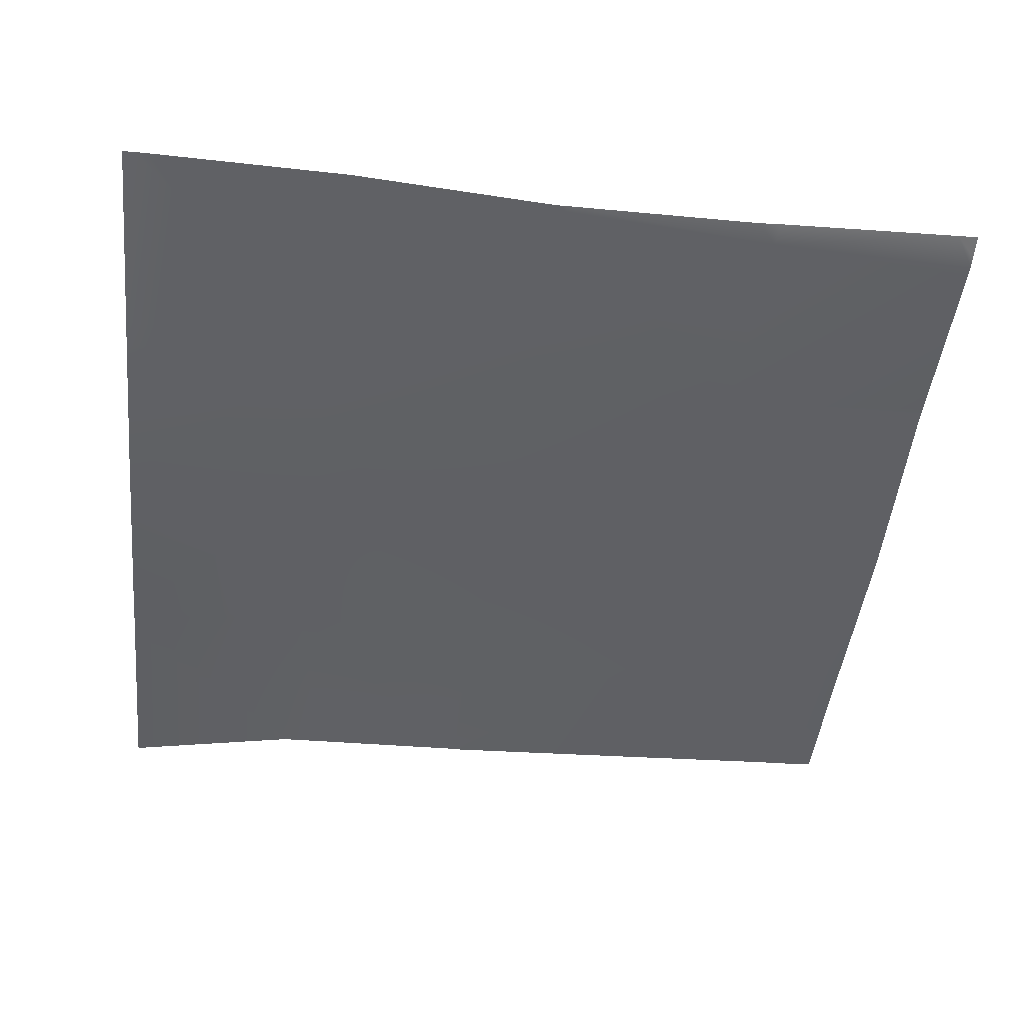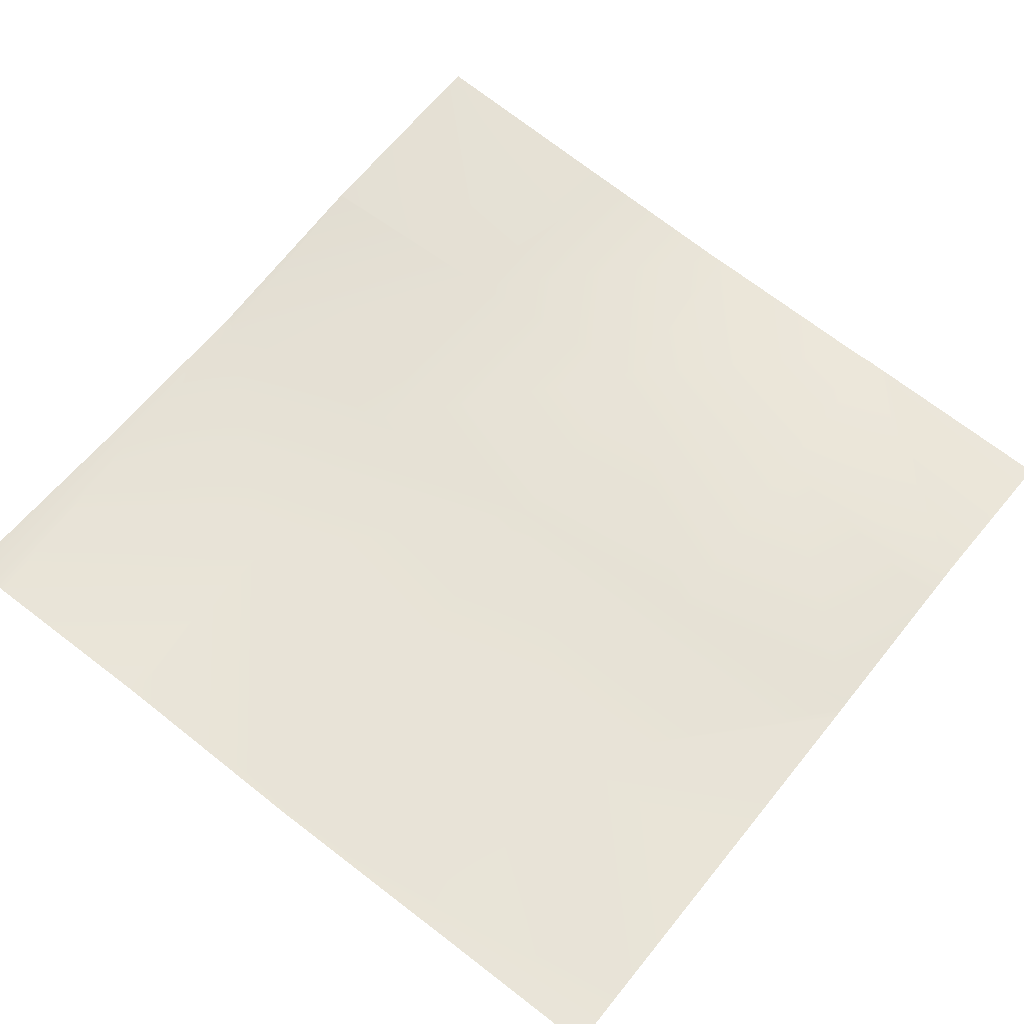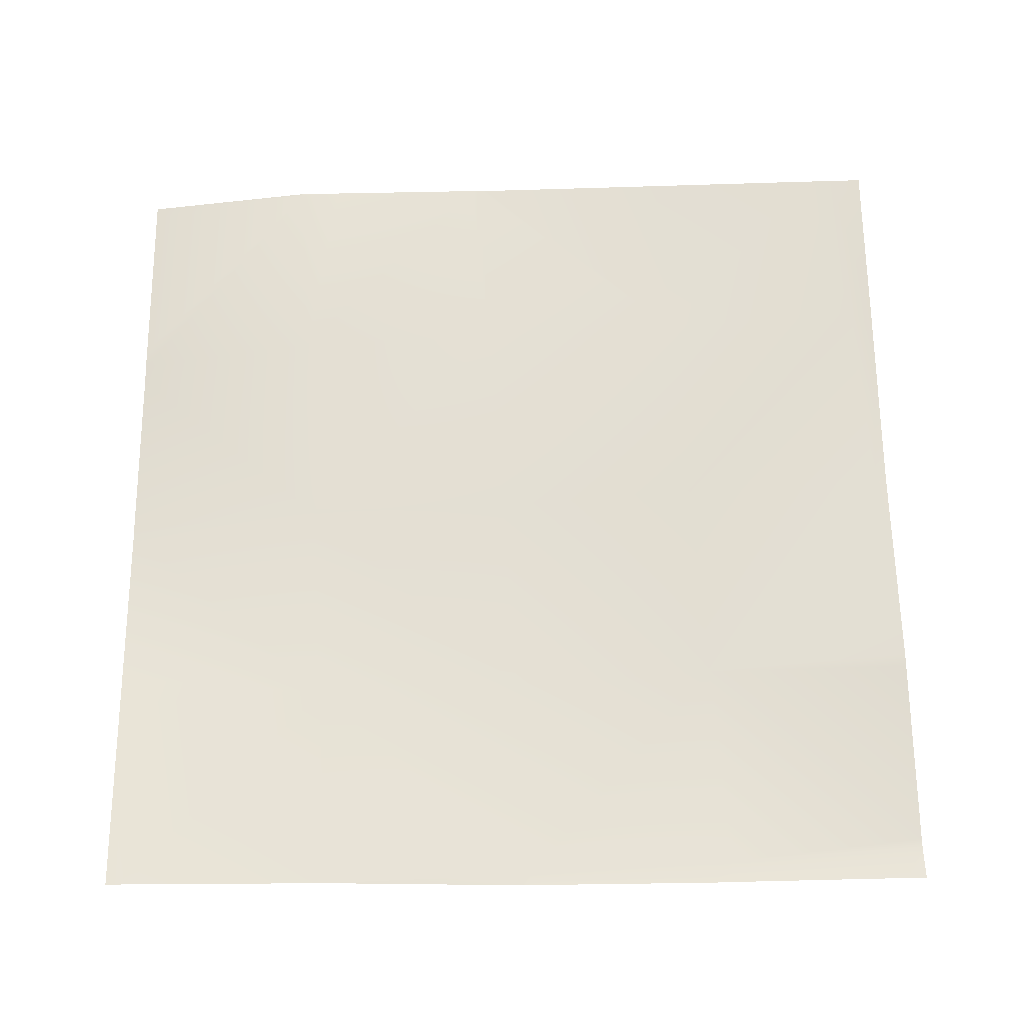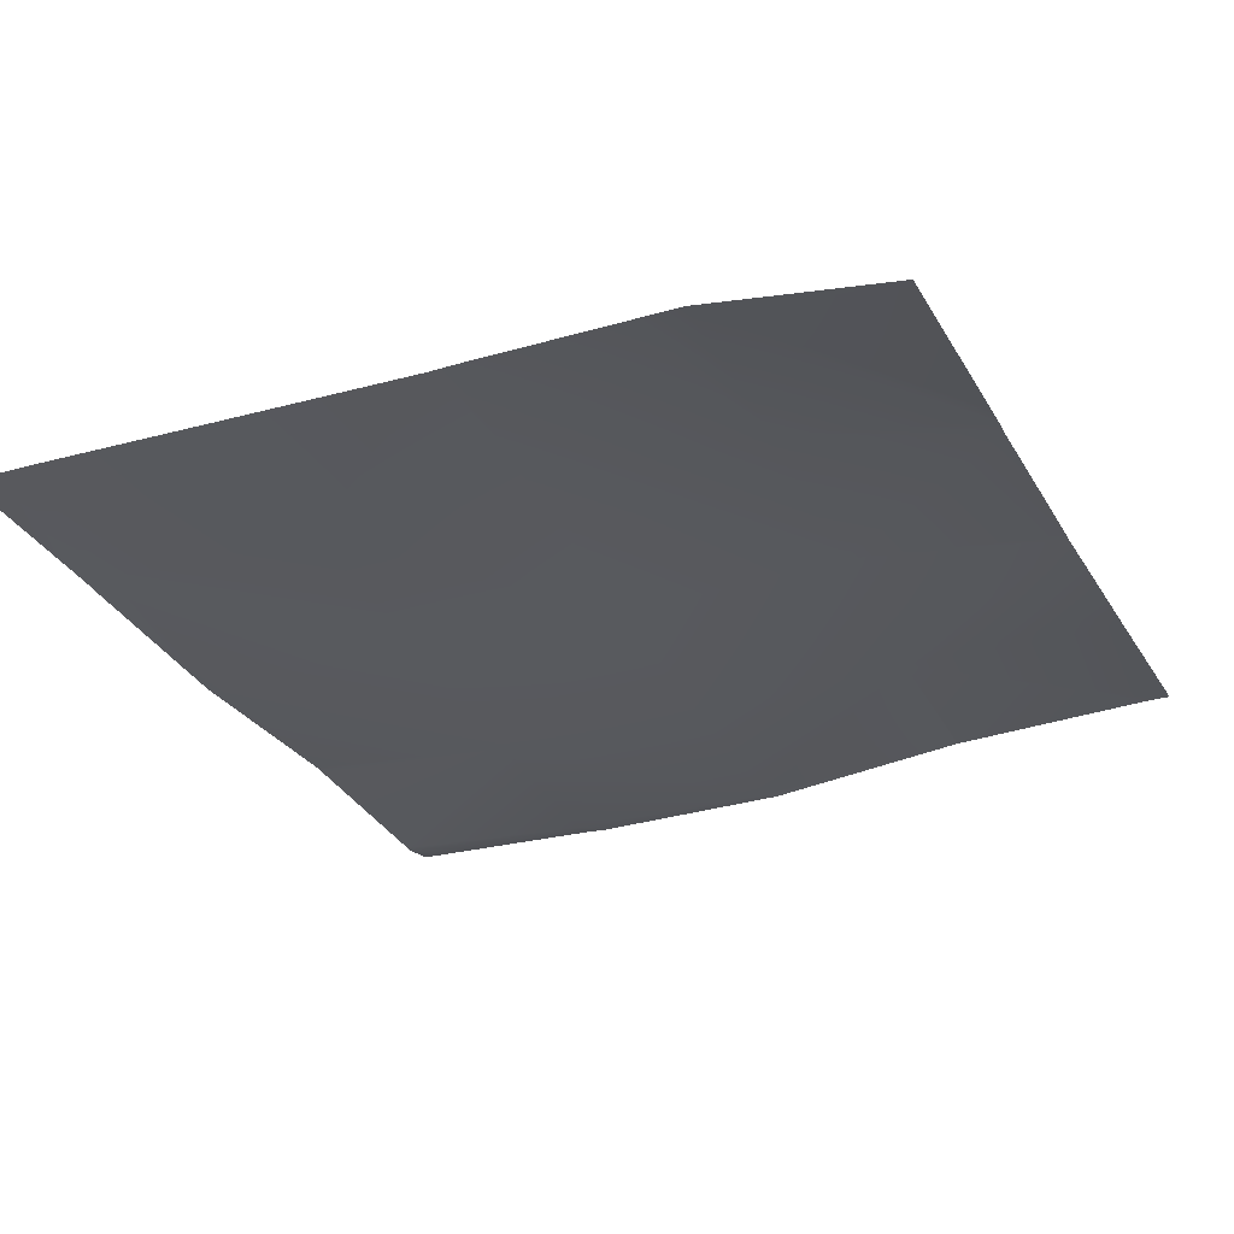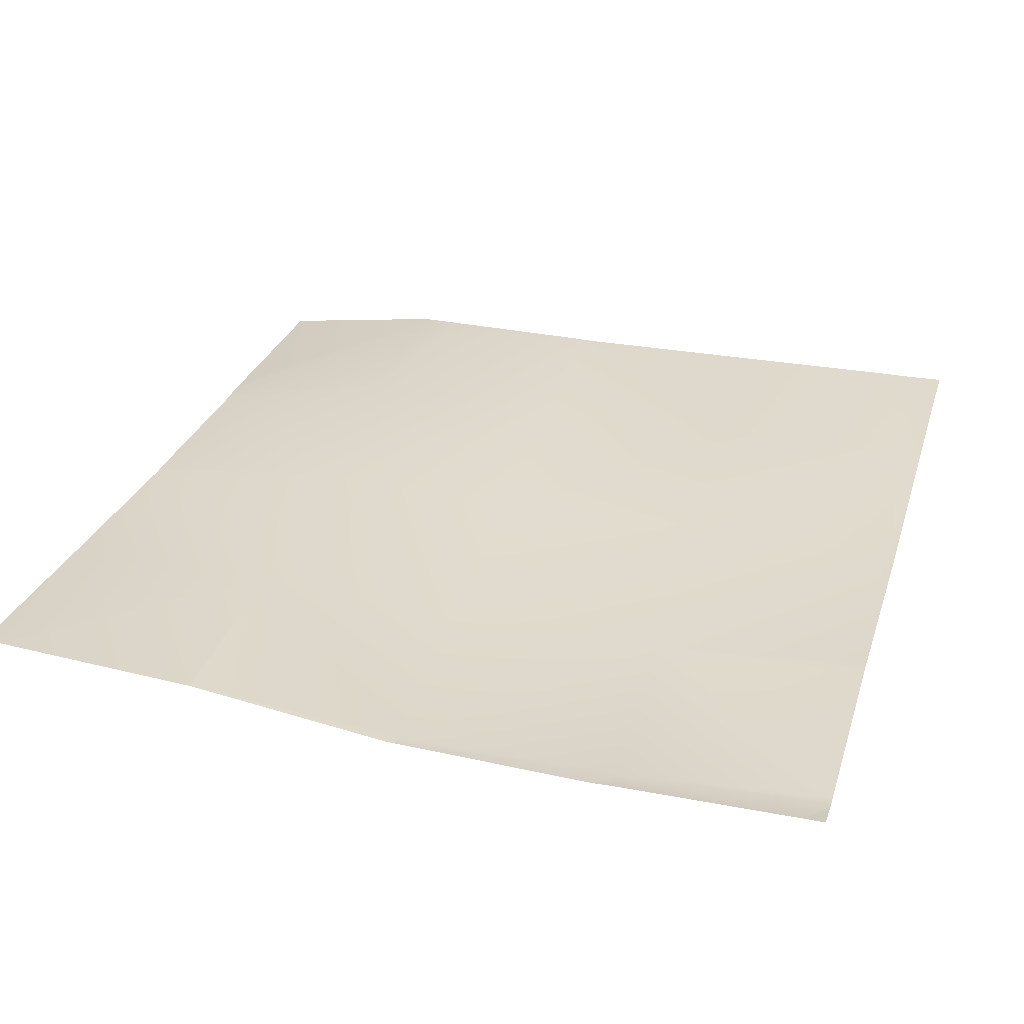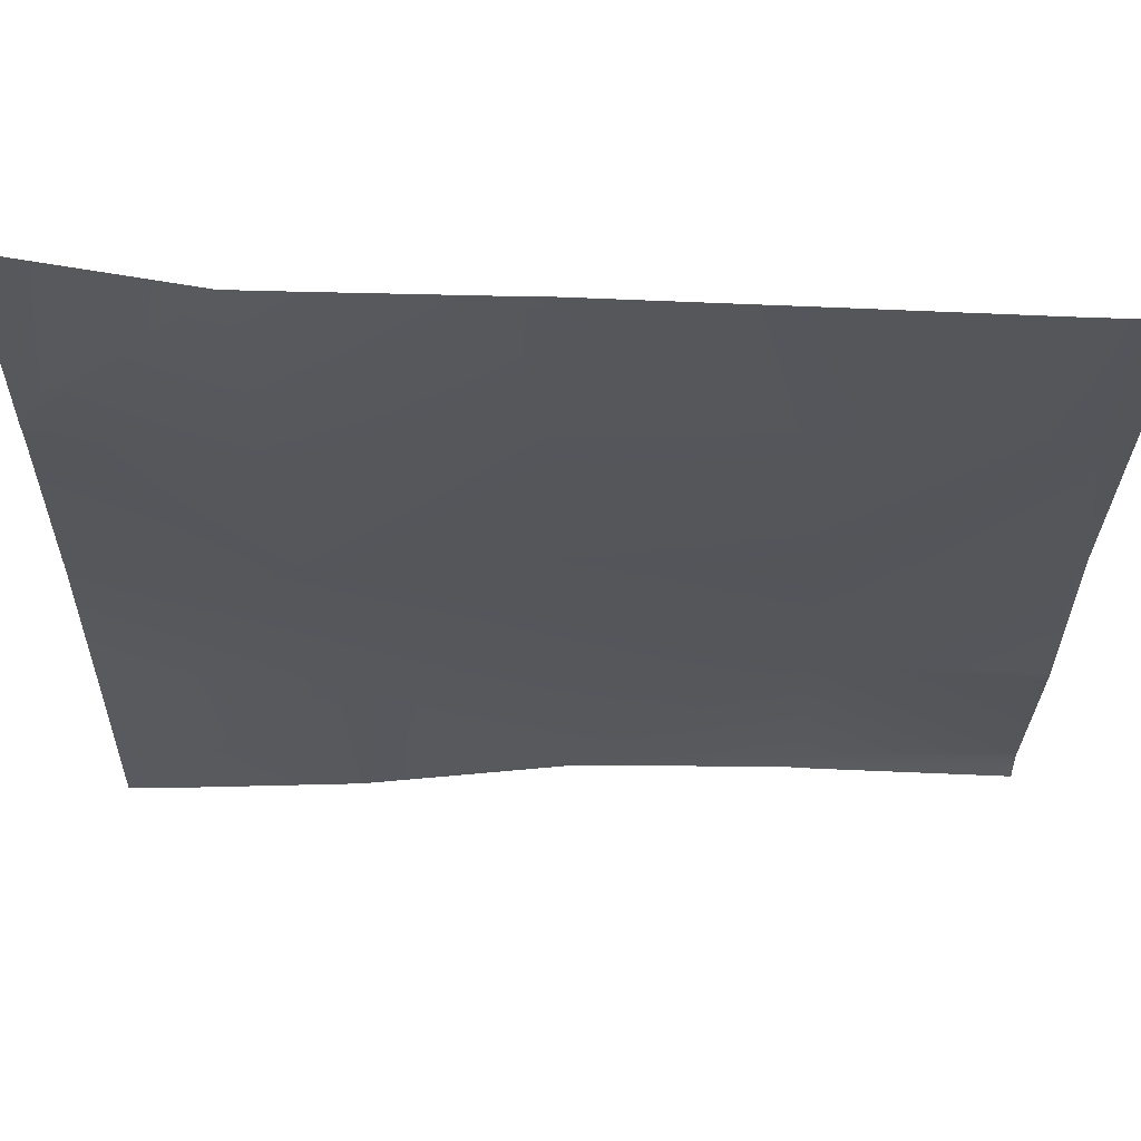
<metadata>
{"format":"obj","ext":"obj","renderer":"f3d","projection":"perspective","resolution":1024,"background":"white","views":[{"elev":-46.1,"azim":174.4,"up":"+Y"},{"elev":62.7,"azim":-51.4,"up":"+Y"},{"elev":65.6,"azim":179.0,"up":"+Y"},{"elev":-28.8,"azim":23.9,"up":"+Y"},{"elev":32.0,"azim":-163.3,"up":"+Y"},{"elev":63.0,"azim":-178.9,"up":"+Z"}]}
</metadata>
<code>
v 512 6.646 -605
v 512 6.754 -603.1
v 512.1 6.753 -603
v 545.4 4.971 -640
v 542.1 5.153 -640
v 542.3 4.578 -636.6
v 544 4.635 -604.7
v 574.2 5.191 -638.3
v 512 5.045 -635
v 515 5.812 -640
v 512 5.327 -636.7
v 512 5.888 -640
v 512 5.049 -633.5
v 512 6.755 -603
v 512 6.752 -602.9
v 513.8 5.639 -571.1
v 545.7 6.833 -572.8
v 512 5.682 -571
v 512 7.184 -542.3
v 515.5 7.273 -539.2
v 574.1 5.367 -640
v 606.2 8.823 -640
v 606.2 8.823 -640
v 575.8 5.379 -640
v 606.2 8.825 -640
v 606.4 8.835 -640
v 607.8 7.158 -608.1
v 575.9 4.804 -606.4
v 636.6 10.16 -640
v 638.2 10.17 -640
v 639.8 7.583 -609.8
v 577.6 5.546 -574.5
v 640 7.602 -610
v 640 7.582 -609.8
v 640 7.605 -610
v 640 10.16 -640
v 640 7.207 -605
v 640 5.127 -579.1
v 609.5 7.745 -576.2
v 640 7.565 -609.5
v 512 7.421 -539
v 521.4 8.143 -512
v 547.4 6.919 -540.9
v 516.9 8.185 -512
v 512 8.249 -515.8
v 512 8.384 -512
v 579.3 6.975 -542.6
v 611.2 8.449 -544.3
v 640 5.158 -577.8
v 640 3.677 -548.7
v 580.9 6.608 -512
v 579.5 6.607 -512
v 548.9 7.391 -512
v 582.2 6.666 -512
v 606.5 6.512 -512
v 612.9 6.491 -512.3
v 640 3.594 -542.5
v 640 2.197 -513.8
v 640 3.767 -545.8
v 612.9 6.451 -512
v 640 2.133 -512.1
v 613.3 6.419 -512
v 640 2.131 -512
f 1 2 3
f 4 5 6
f 6 7 8
f 9 10 11
f 9 6 10
f 6 5 10
f 11 10 12
f 6 13 7
f 6 9 13
f 14 15 3
f 7 3 16
f 1 7 13
f 1 3 7
f 16 17 7
f 18 3 15
f 18 16 3
f 2 14 3
f 16 19 20
f 16 18 19
f 21 6 8
f 21 4 6
f 22 8 23
f 22 24 8
f 21 8 24
f 25 23 26
f 22 23 25
f 23 8 27
f 27 8 28
f 26 27 29
f 26 23 27
f 30 27 31
f 30 29 27
f 7 32 28
f 33 31 34
f 33 35 31
f 36 31 35
f 36 30 31
f 27 37 31
f 27 38 37
f 28 39 27
f 28 8 7
f 40 34 31
f 41 20 19
f 16 20 17
f 20 42 43
f 20 44 42
f 41 44 20
f 41 45 44
f 45 46 44
f 17 20 43
f 32 43 47
f 43 32 17
f 47 48 39
f 47 39 32
f 39 38 27
f 39 49 38
f 49 39 50
f 28 32 39
f 51 43 52
f 51 47 43
f 52 43 53
f 47 54 48
f 47 51 54
f 48 55 56
f 48 54 55
f 57 56 58
f 56 59 48
f 56 57 59
f 55 60 56
f 50 48 59
f 50 39 48
f 53 43 42
f 7 17 32
f 58 56 61
f 61 62 63
f 61 56 62
f 60 62 56
f 40 31 37

</code>
